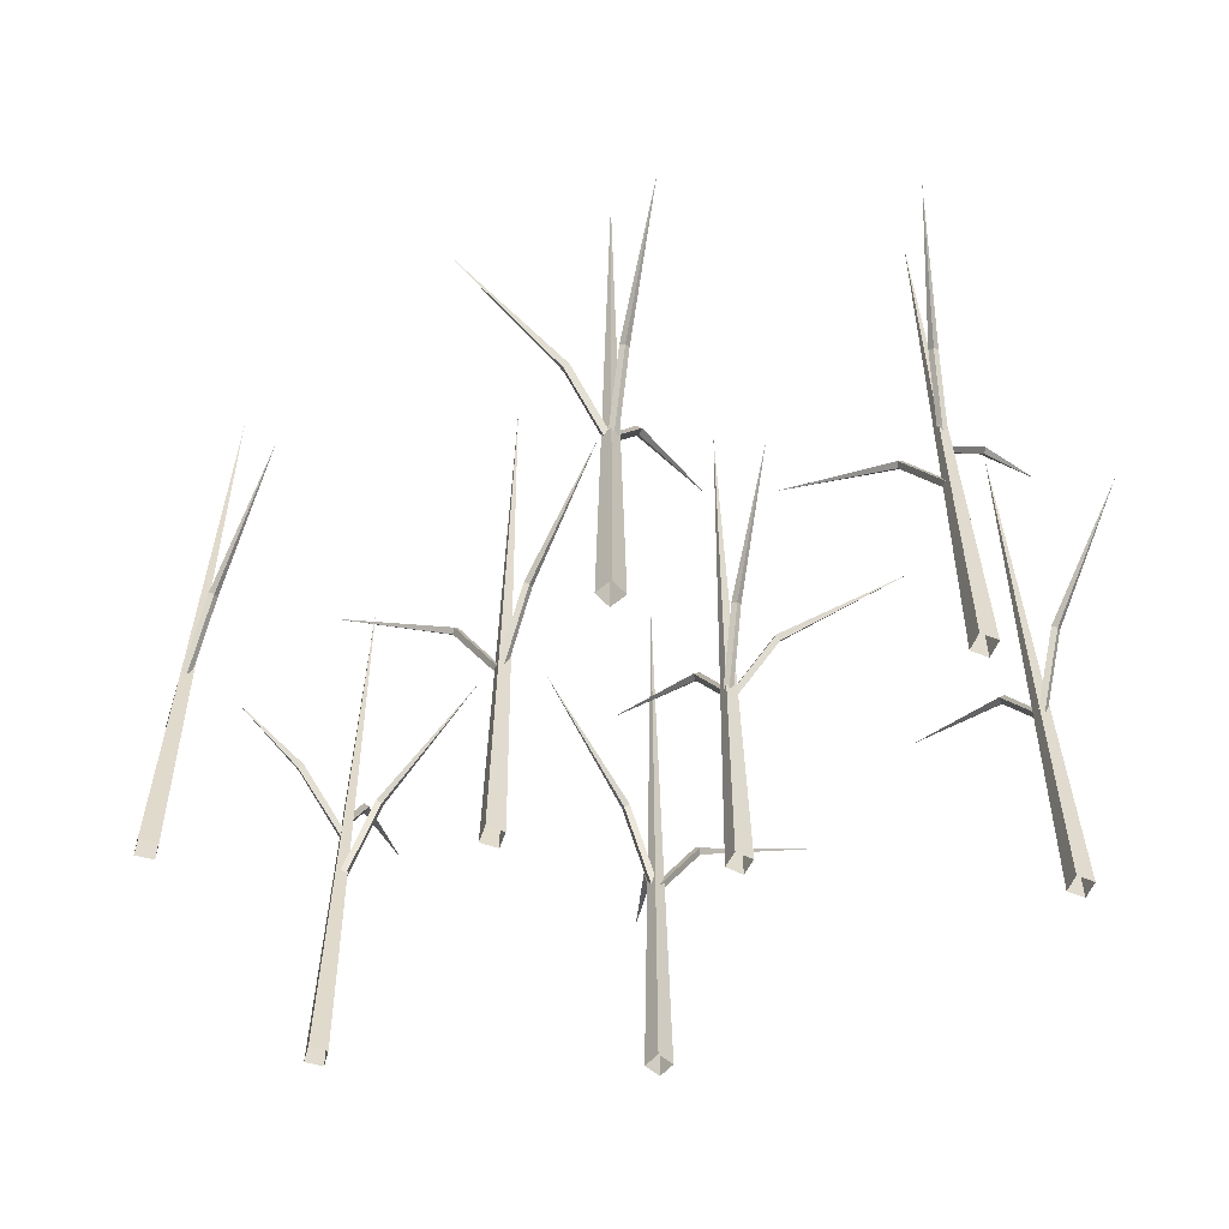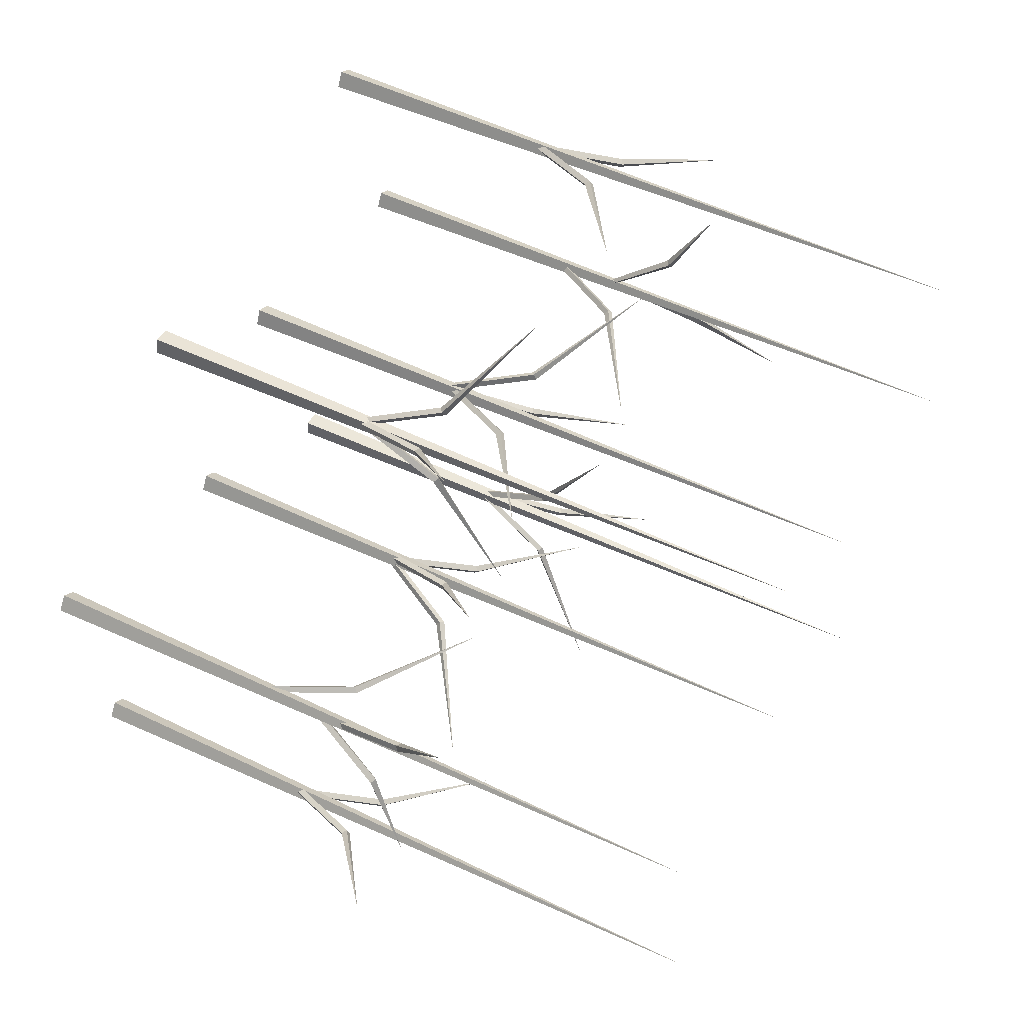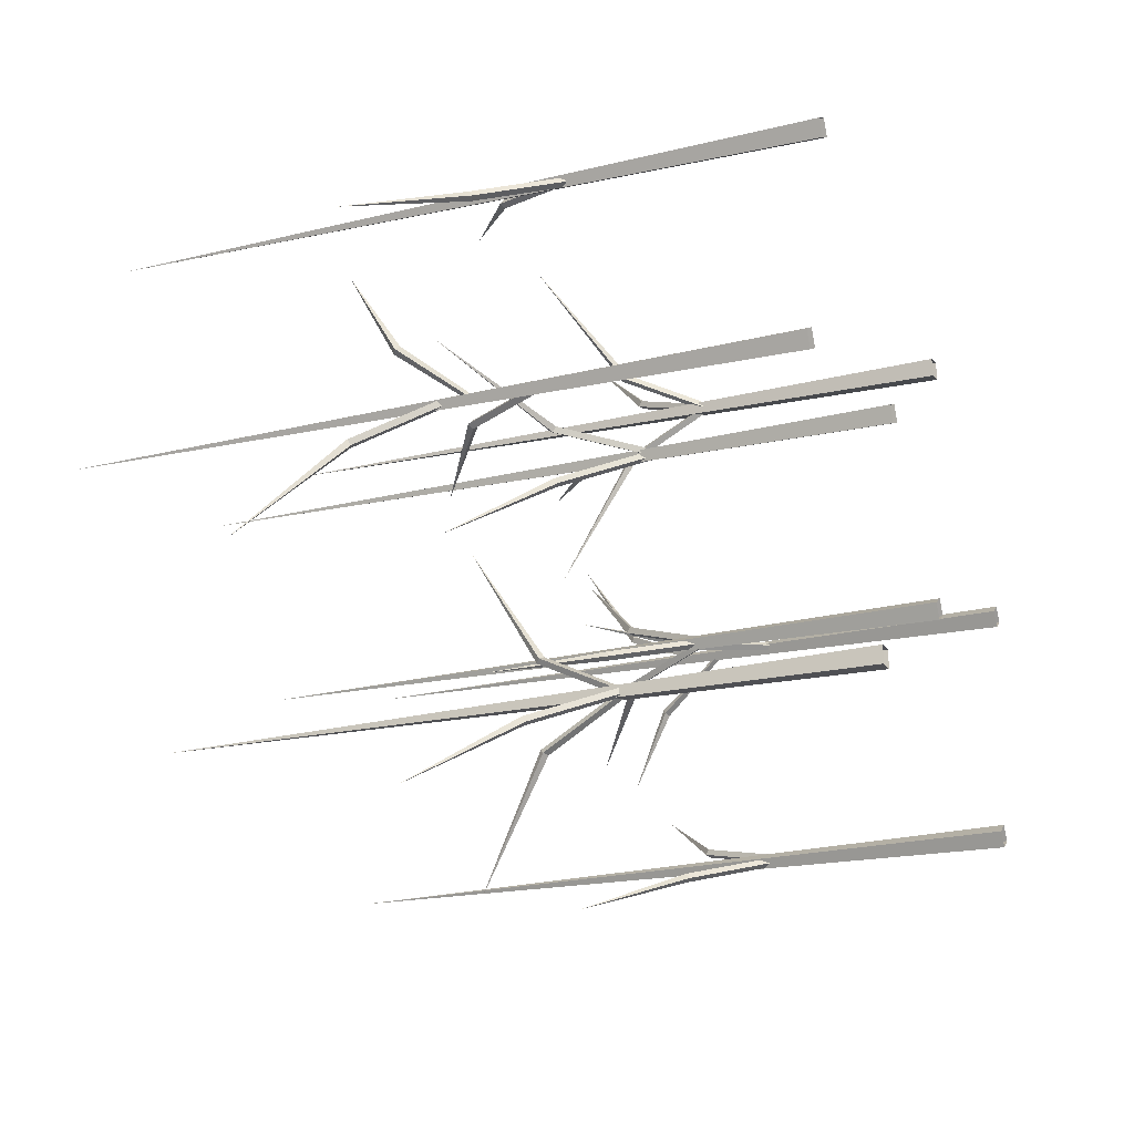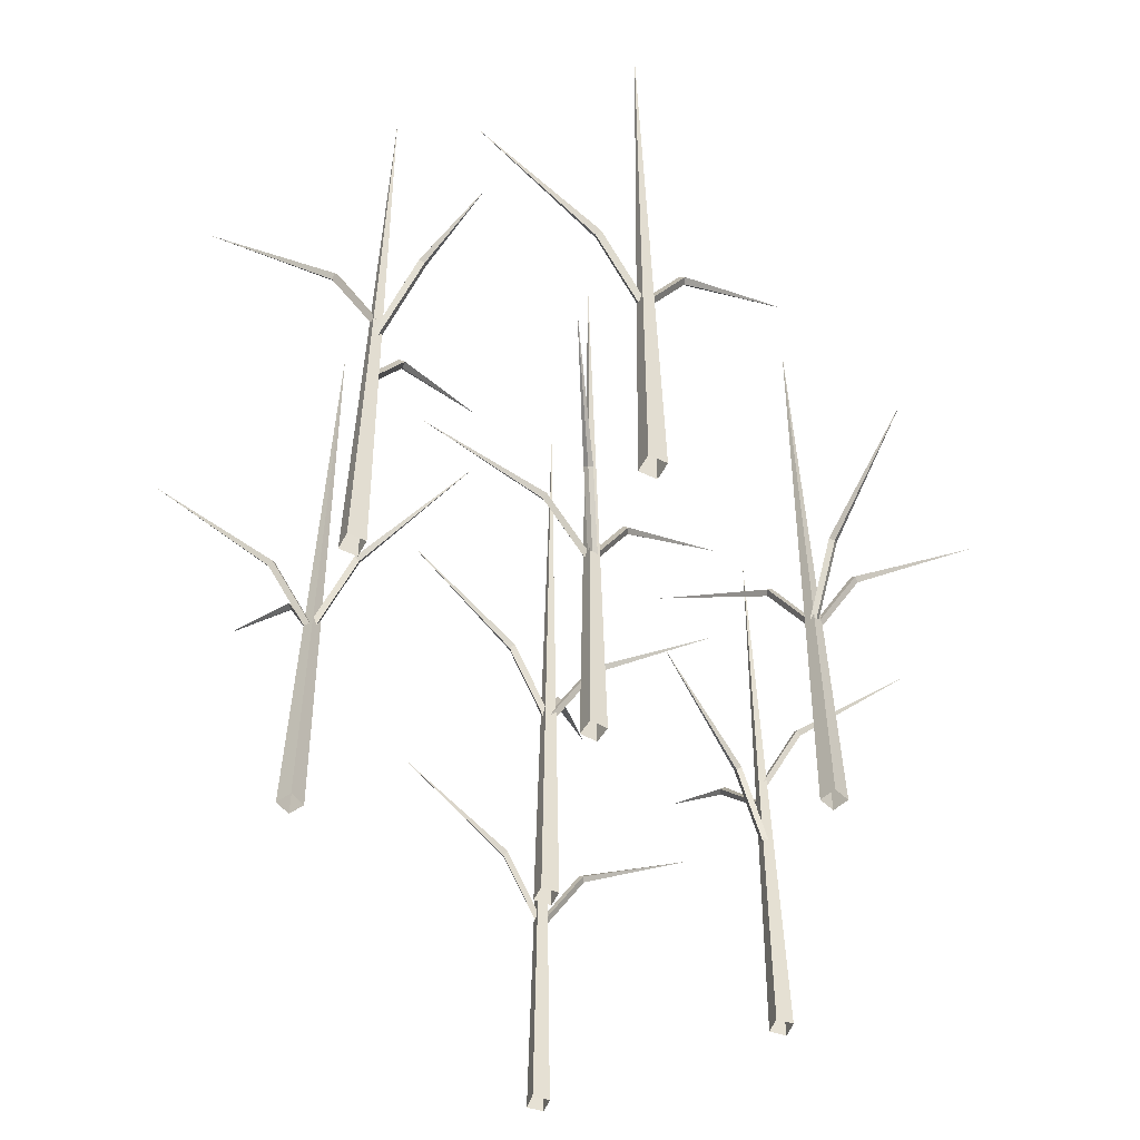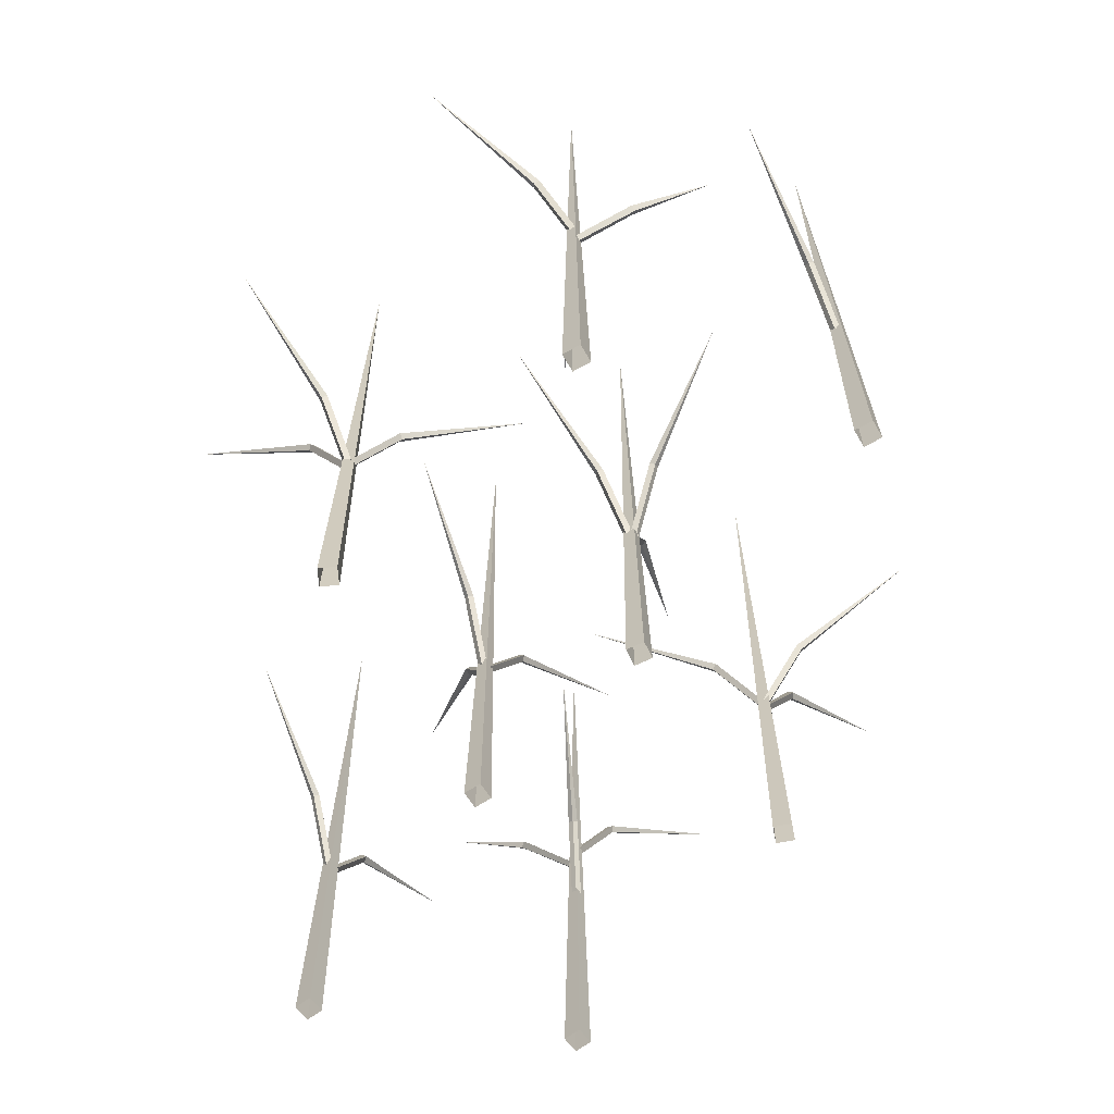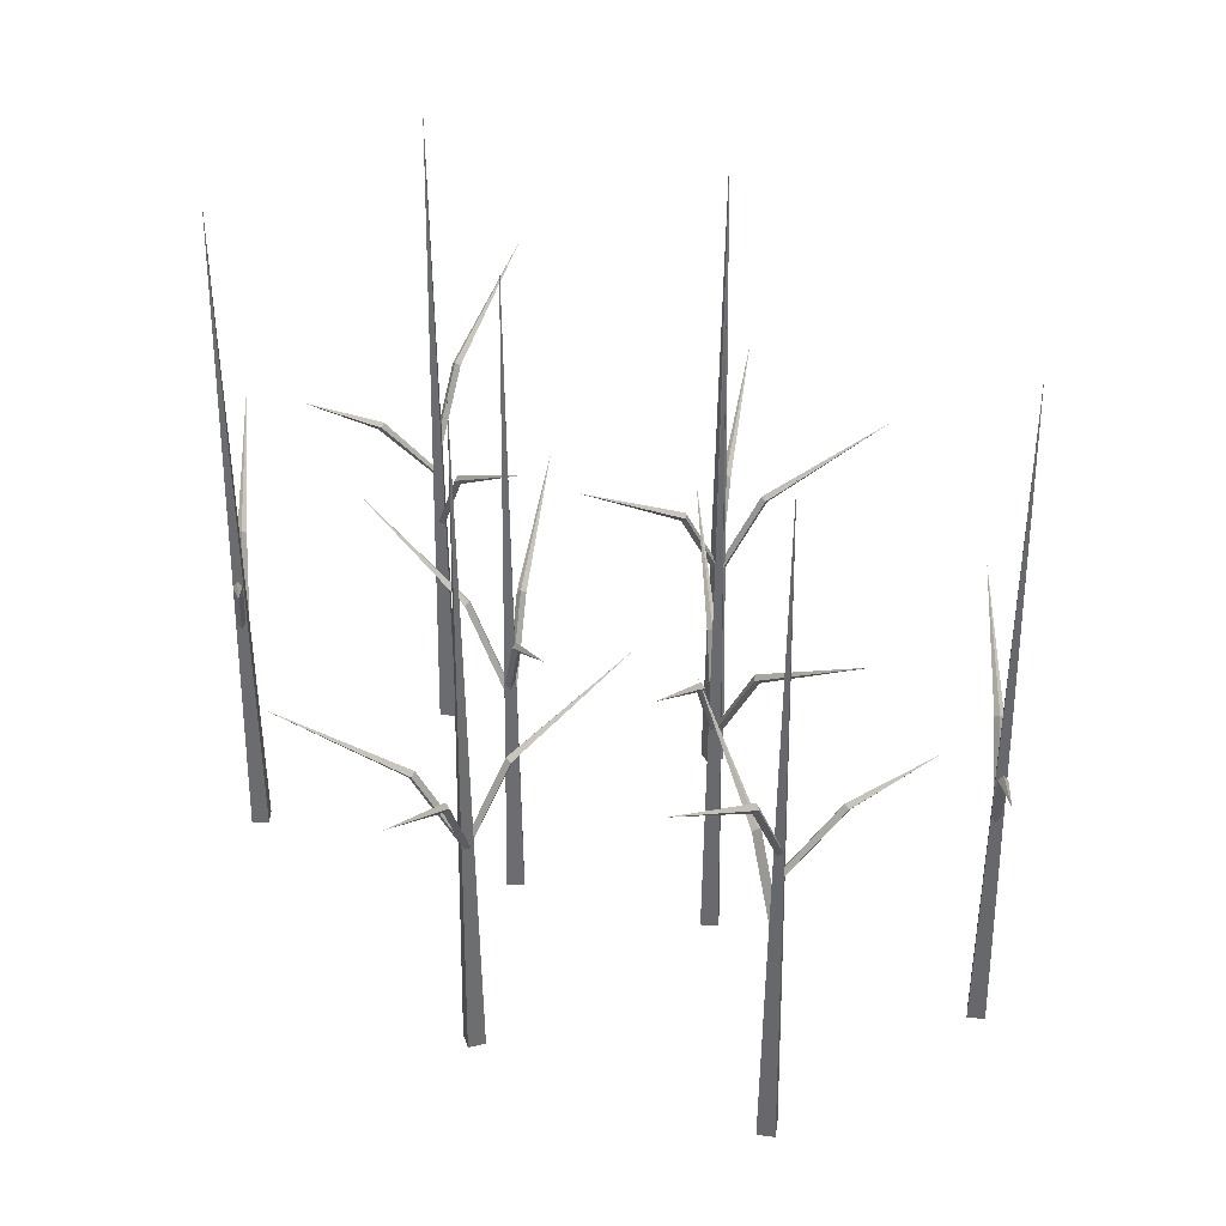
<metadata>
{"format":"obj","ext":"obj","renderer":"f3d","projection":"perspective","resolution":1024,"background":"white","views":[{"elev":-57.5,"azim":-142.3,"up":"+Y"},{"elev":51.7,"azim":117.3,"up":"+Z"},{"elev":-22.6,"azim":-68.4,"up":"+Z"},{"elev":-52.4,"azim":-56.7,"up":"+Y"},{"elev":-65.0,"azim":-89.8,"up":"+Y"},{"elev":36.9,"azim":62.3,"up":"+Y"}]}
</metadata>
<code>
o Cube.003_Cube.052
v -37.64 17.97 18.99
v -37.52 17.97 18.42
v -39.54 24.86 15.31
v -39.74 25.18 15.75
v -36.95 17.97 18.54
v -37.07 17.97 19.11
v -39.26 25.49 15.75
v -39.06 25.18 15.31
v -45.49 32.1 6.173
v -37.72 15.77 18.7
v -37.31 15.36 18.77
v -38.13 21.58 23.98
v -38.49 21.87 23.63
v -36.91 15.77 18.83
v -37.31 16.17 18.77
v -38.04 22.16 23.41
v -37.68 21.87 23.76
v -39.15 25.74 30.53
v -37.26 10.05 18.25
v -36.83 10.05 18.64
v -33.13 16.94 18.45
v -33.41 17.26 18.05
v -37.22 10.05 19.06
v -37.65 10.05 18.68
v -33.65 17.57 18.47
v -33.37 17.26 18.87
v -22.24 24.18 17.89
v -31.02 10.05 40.24
v -27.36 17.26 41.47
v -27.25 16.94 41.94
v -30.76 10.05 40.76
v -31.28 10.05 41.02
v -27.62 17.26 42.24
v -27.74 17.57 41.77
v -31.54 10.05 40.5
v -16.91 24.18 45.41
v -31.45 10.05 40.66
v -34.91 17.26 38.95
v -34.96 16.94 38.47
v -31.64 10.05 40.12
v -31.09 10.05 39.93
v -34.55 17.26 38.22
v -34.5 17.57 38.7
v -30.91 10.05 40.48
v -44.74 24.18 33.64
v -19.13 10.05 -0.3699
v -18.62 17.26 3.455
v -18.99 16.94 3.767
v -19.48 10.05 0.08858
v -19.94 10.05 -0.2631
v -19.43 17.26 3.562
v -19.06 17.57 3.25
v -19.59 10.05 -0.7216
v -17.57 24.18 14.58
v -19.65 10.05 -0.5916
v -18.45 17.26 -4.258
v -17.98 16.94 -4.379
v -19.13 10.05 -0.8529
v -18.87 10.05 -0.3376
v -17.67 17.26 -4.004
v -18.14 17.57 -3.884
v -19.39 10.05 -0.07624
v -14.59 24.18 -14.74
v -20.01 10.05 -0.1466
v -22.98 17.26 -2.608
v -22.92 16.94 -3.088
v -20.06 10.05 -0.7219
v -19.49 10.05 -0.7759
v -22.46 17.26 -3.237
v -22.52 17.57 -2.756
v -19.43 10.05 -0.2006
v -31.32 24.18 -10.04
v -12.63 10.05 23.29
v -8.889 17.26 24.26
v -8.739 16.94 24.72
v -12.33 10.05 23.79
v -12.83 10.05 24.08
v -9.093 17.26 25.05
v -9.244 17.57 24.59
v -13.12 10.05 23.59
v 1.82 24.18 27.44
v -13.03 10.05 23.7
v -15.98 17.26 21.21
v -15.92 16.94 20.73
v -13.08 10.05 23.12
v -12.5 10.05 23.07
v -15.45 17.26 20.59
v -15.52 17.57 21.07
v -12.45 10.05 23.65
v -24.26 24.18 13.71
v -12.75 10.05 24.19
v -16.14 17.26 26.03
v -16.56 16.94 25.79
v -13.3 10.05 24.03
v -13.14 10.05 23.48
v -16.53 17.26 25.31
v -16.11 17.57 25.55
v -12.58 10.05 23.64
v -26.16 24.18 30.98
v 24.1 17.97 18.6
v 23.91 17.97 19.14
v 25.52 24.86 22.48
v 25.78 25.18 22.07
v 23.37 17.97 18.95
v 23.56 17.97 18.4
v 25.29 25.49 22.01
v 25.04 25.18 22.43
v 30.24 32.1 32.31
v 24.15 15.77 18.89
v 23.76 15.36 18.77
v 25.23 21.58 13.71
v 25.54 21.87 14.1
v 23.36 15.77 18.66
v 23.76 16.17 18.77
v 25.07 22.16 14.26
v 24.76 21.87 13.87
v 27.09 25.74 7.338
v 23.64 10.05 19.28
v 23.26 10.05 18.84
v 19.56 16.94 18.55
v 19.79 17.26 18.98
v 23.7 10.05 18.46
v 24.08 10.05 18.9
v 20.08 17.57 18.59
v 19.85 17.26 18.16
v 8.692 24.18 17.71
v 20.28 10.05 -3.333
v 16.81 17.26 -5.021
v 16.75 16.94 -5.503
v 20.09 10.05 -3.879
v 20.63 10.05 -4.068
v 17.17 17.26 -5.756
v 17.22 17.57 -5.275
v 20.82 10.05 -3.522
v 6.948 24.18 -10.27
v 20.76 10.05 -3.698
v 23.97 17.26 -1.557
v 23.96 16.94 -1.072
v 20.87 10.05 -3.131
v 20.31 10.05 -3.018
v 23.52 17.26 -0.8768
v 23.53 17.57 -1.361
v 20.19 10.05 -3.584
v 33.03 24.18 4.979
v 3.26 10.05 35.41
v 3.252 17.26 31.55
v 3.66 16.94 31.29
v 3.667 10.05 35
v 4.077 10.05 35.41
v 4.069 17.26 31.55
v 3.661 17.57 31.81
v 3.669 10.05 35.82
v 3.637 24.18 20.39
v 3.75 10.05 35.7
v 2.089 17.26 39.18
v 1.608 16.94 39.24
v 3.205 10.05 35.89
v 3.012 10.05 35.35
v 1.351 17.26 38.83
v 1.832 17.57 38.77
v 3.557 10.05 35.15
v -3.086 24.18 49.08
v 4.162 10.05 35.3
v 6.792 17.26 38.13
v 6.671 16.94 38.59
v 4.142 10.05 35.88
v 3.564 10.05 35.86
v 6.194 17.26 38.68
v 6.316 17.57 38.21
v 3.585 10.05 35.28
v 14.1 24.18 46.57
v -0.1458 10.05 11.11
v -3.727 17.26 9.673
v -3.817 16.94 9.197
v -0.3731 10.05 10.58
v 0.1582 10.05 10.35
v -3.423 17.26 8.915
v -3.333 17.57 9.391
v 0.3855 10.05 10.88
v -13.94 24.18 5.141
v 0.3037 10.05 10.76
v 2.912 17.26 13.6
v 2.787 16.94 14.07
v 0.279 10.05 11.34
v -0.2983 10.05 11.31
v 2.31 17.26 14.16
v 2.435 17.57 13.69
v -0.2736 10.05 10.74
v 10.16 24.18 22.1
v 0.09139 10.05 10.23
v 3.693 17.26 8.847
v 4.082 16.94 9.135
v 0.6193 10.05 10.47
v 0.3845 10.05 10.99
v 3.986 17.26 9.61
v 3.596 17.57 9.322
v -0.1435 10.05 10.76
v 14.26 24.18 5.224
v -36.17 -11.77 18.43
v -37.26 51.78 18.65
v -36.94 -11.77 19.79
v -37.53 -11.77 17.66
v -38.3 -11.77 19.02
v -30.06 -11.77 40.25
v -31.15 51.78 40.47
v -30.83 -11.77 41.61
v -31.42 -11.77 39.48
v -32.19 -11.77 40.84
v -18.71 -11.77 0.4956
v -19.38 51.78 -0.3841
v -20.27 -11.77 0.4002
v -18.62 -11.77 -1.065
v -20.18 -11.77 -1.16
v -11.67 -11.77 23.23
v -12.73 51.78 23.53
v -12.34 -11.77 24.64
v -13.08 -11.77 22.56
v -13.75 -11.77 23.97
v 22.58 -11.77 18.96
v 23.69 51.78 18.88
v 23.52 -11.77 17.71
v 23.83 -11.77 19.9
v 24.77 -11.77 18.65
v 19.33 -11.77 -3.463
v 20.43 51.78 -3.54
v 20.27 -11.77 -4.712
v 20.57 -11.77 -2.523
v 21.51 -11.77 -3.772
v 2.958 -11.77 34.5
v 3.513 51.78 35.46
v 4.493 -11.77 34.79
v 2.662 -11.77 36.03
v 4.198 -11.77 36.33
v -1.104 -11.77 11.05
v -0.007172 51.78 10.89
v -0.2564 -11.77 9.734
v 0.2092 -11.77 11.9
v 1.057 -11.77 10.58
f 1 2 3 4
f 5 6 7 8
f 6 1 4 7
f 2 5 8 3
f 4 3 9
f 8 7 9
f 7 4 9
f 3 8 9
f 10 11 12 13
f 14 15 16 17
f 15 10 13 16
f 11 14 17 12
f 13 12 18
f 17 16 18
f 16 13 18
f 12 17 18
f 19 20 21 22
f 23 24 25 26
f 24 19 22 25
f 20 23 26 21
f 22 21 27
f 26 25 27
f 25 22 27
f 21 26 27
f 28 29 30 31
f 32 33 34 35
f 35 34 29 28
f 31 30 33 32
f 29 36 30
f 33 36 34
f 34 36 29
f 30 36 33
f 37 38 39 40
f 41 42 43 44
f 44 43 38 37
f 40 39 42 41
f 38 45 39
f 42 45 43
f 43 45 38
f 39 45 42
f 46 47 48 49
f 50 51 52 53
f 53 52 47 46
f 49 48 51 50
f 47 54 48
f 51 54 52
f 52 54 47
f 48 54 51
f 55 56 57 58
f 59 60 61 62
f 62 61 56 55
f 58 57 60 59
f 56 63 57
f 60 63 61
f 61 63 56
f 57 63 60
f 64 65 66 67
f 68 69 70 71
f 71 70 65 64
f 67 66 69 68
f 65 72 66
f 69 72 70
f 70 72 65
f 66 72 69
f 73 74 75 76
f 77 78 79 80
f 80 79 74 73
f 76 75 78 77
f 74 81 75
f 78 81 79
f 79 81 74
f 75 81 78
f 82 83 84 85
f 86 87 88 89
f 89 88 83 82
f 85 84 87 86
f 83 90 84
f 87 90 88
f 88 90 83
f 84 90 87
f 91 92 93 94
f 95 96 97 98
f 98 97 92 91
f 94 93 96 95
f 92 99 93
f 96 99 97
f 97 99 92
f 93 99 96
f 100 101 102 103
f 104 105 106 107
f 105 100 103 106
f 101 104 107 102
f 103 102 108
f 107 106 108
f 106 103 108
f 102 107 108
f 109 110 111 112
f 113 114 115 116
f 114 109 112 115
f 110 113 116 111
f 112 111 117
f 116 115 117
f 115 112 117
f 111 116 117
f 118 119 120 121
f 122 123 124 125
f 123 118 121 124
f 119 122 125 120
f 121 120 126
f 125 124 126
f 124 121 126
f 120 125 126
f 127 128 129 130
f 131 132 133 134
f 134 133 128 127
f 130 129 132 131
f 128 135 129
f 132 135 133
f 133 135 128
f 129 135 132
f 136 137 138 139
f 140 141 142 143
f 143 142 137 136
f 139 138 141 140
f 137 144 138
f 141 144 142
f 142 144 137
f 138 144 141
f 145 146 147 148
f 149 150 151 152
f 152 151 146 145
f 148 147 150 149
f 146 153 147
f 150 153 151
f 151 153 146
f 147 153 150
f 154 155 156 157
f 158 159 160 161
f 161 160 155 154
f 157 156 159 158
f 155 162 156
f 159 162 160
f 160 162 155
f 156 162 159
f 163 164 165 166
f 167 168 169 170
f 170 169 164 163
f 166 165 168 167
f 164 171 165
f 168 171 169
f 169 171 164
f 165 171 168
f 172 173 174 175
f 176 177 178 179
f 179 178 173 172
f 175 174 177 176
f 173 180 174
f 177 180 178
f 178 180 173
f 174 180 177
f 181 182 183 184
f 185 186 187 188
f 188 187 182 181
f 184 183 186 185
f 182 189 183
f 186 189 187
f 187 189 182
f 183 189 186
f 190 191 192 193
f 194 195 196 197
f 197 196 191 190
f 193 192 195 194
f 191 198 192
f 195 198 196
f 196 198 191
f 192 198 195
f 199 200 201
f 199 202 200
f 203 200 202
f 203 201 200
f 204 205 206
f 204 207 205
f 208 205 207
f 208 206 205
f 209 210 211
f 209 212 210
f 213 210 212
f 213 211 210
f 214 215 216
f 214 217 215
f 218 215 217
f 218 216 215
f 219 220 221
f 219 222 220
f 223 220 222
f 223 221 220
f 224 225 226
f 224 227 225
f 228 225 227
f 228 226 225
f 229 230 231
f 229 232 230
f 233 230 232
f 233 231 230
f 234 235 236
f 234 237 235
f 238 235 237
f 238 236 235

</code>
